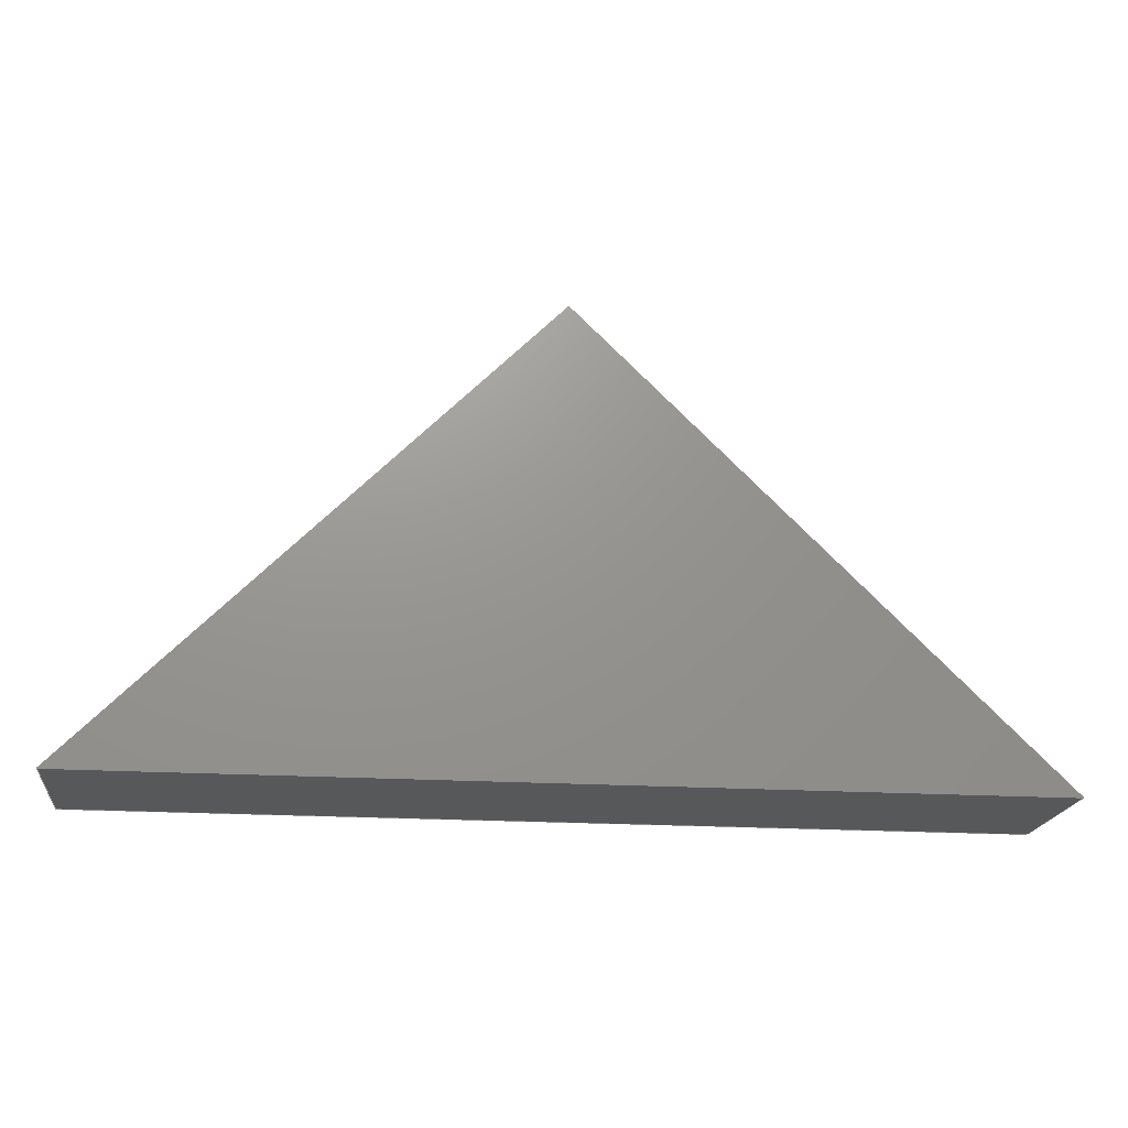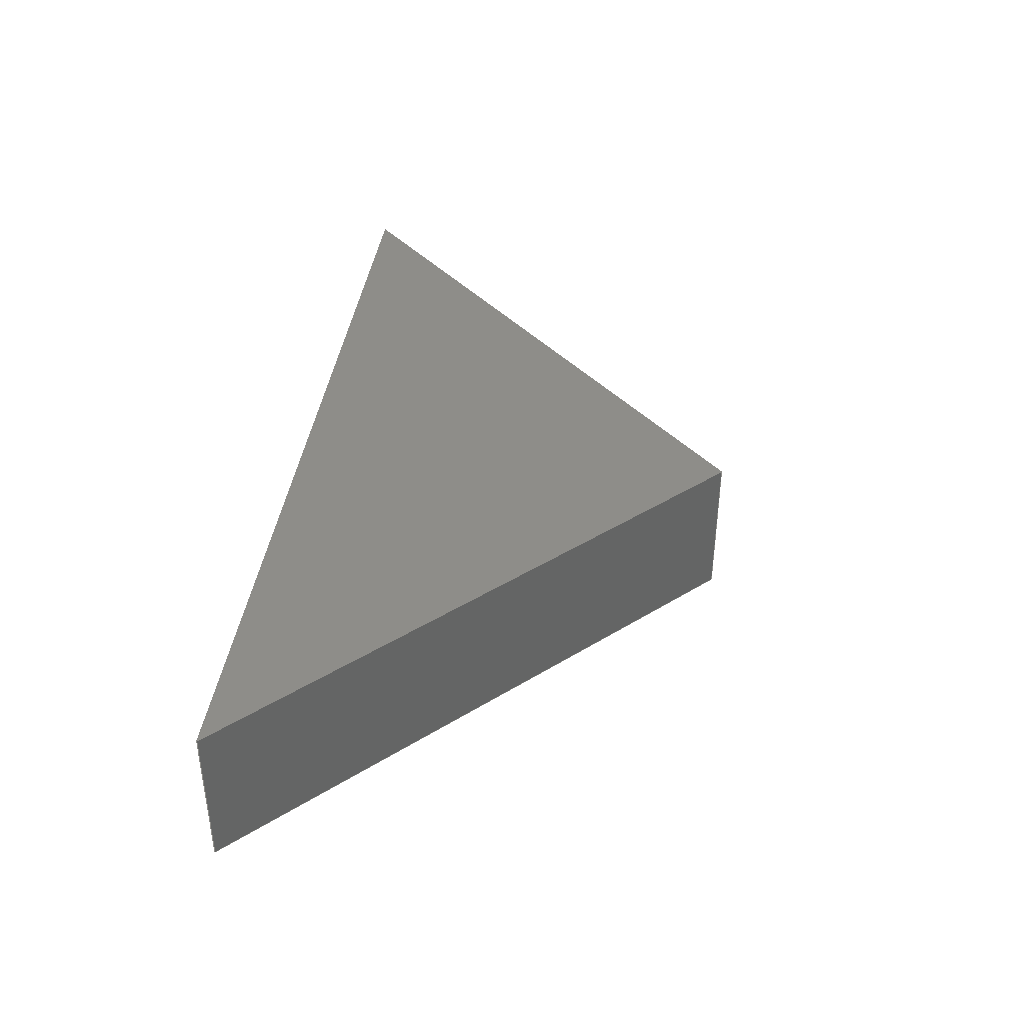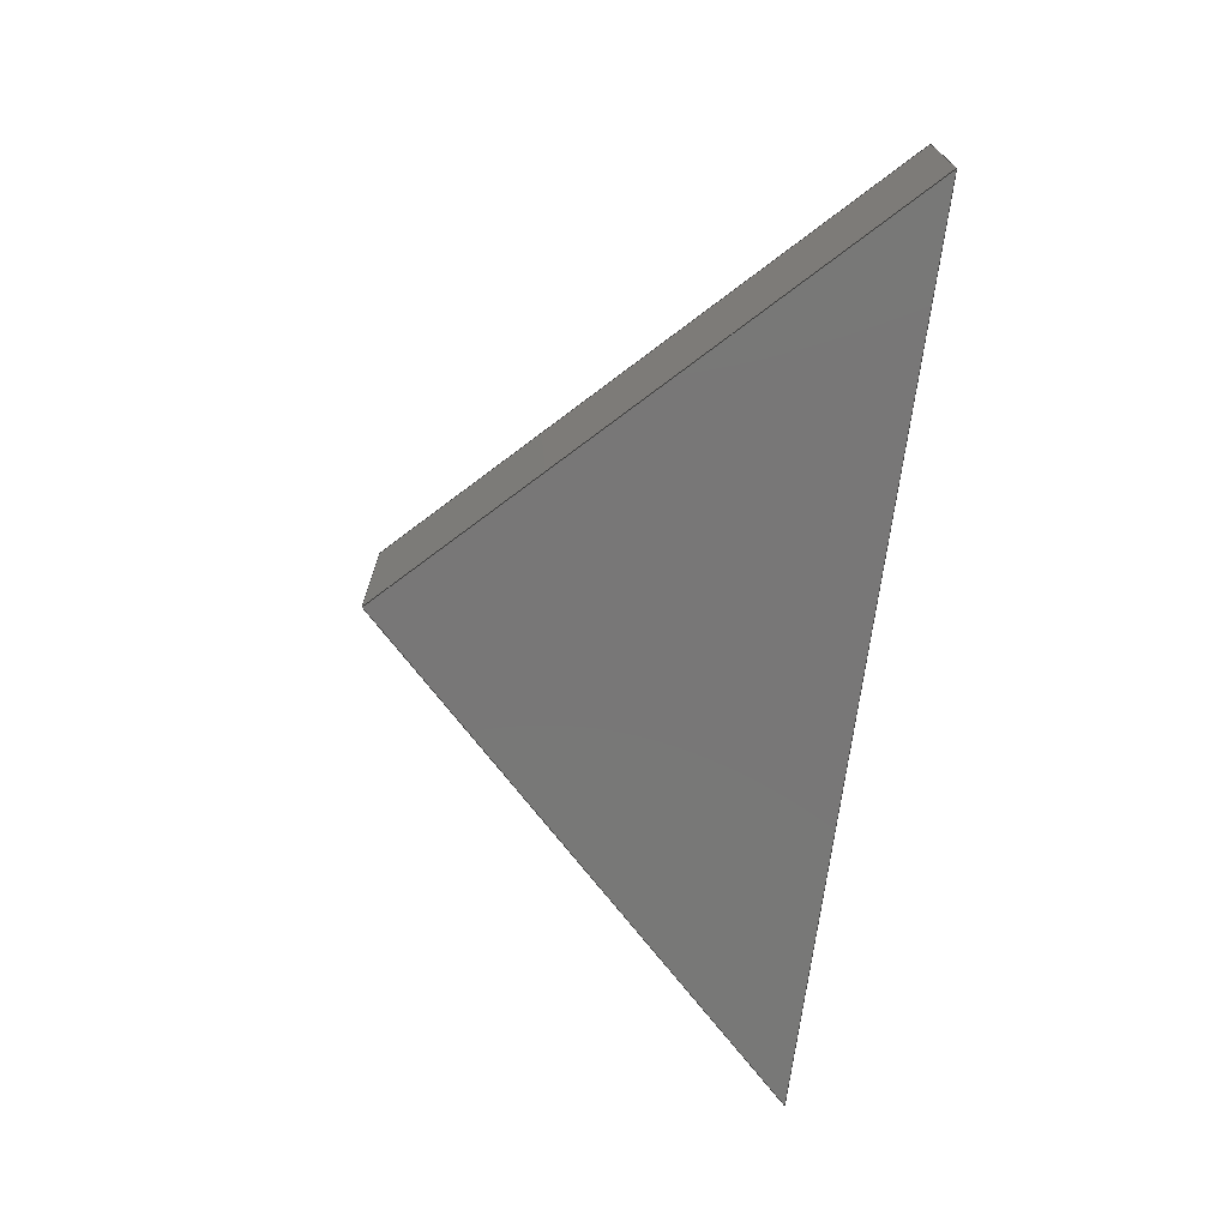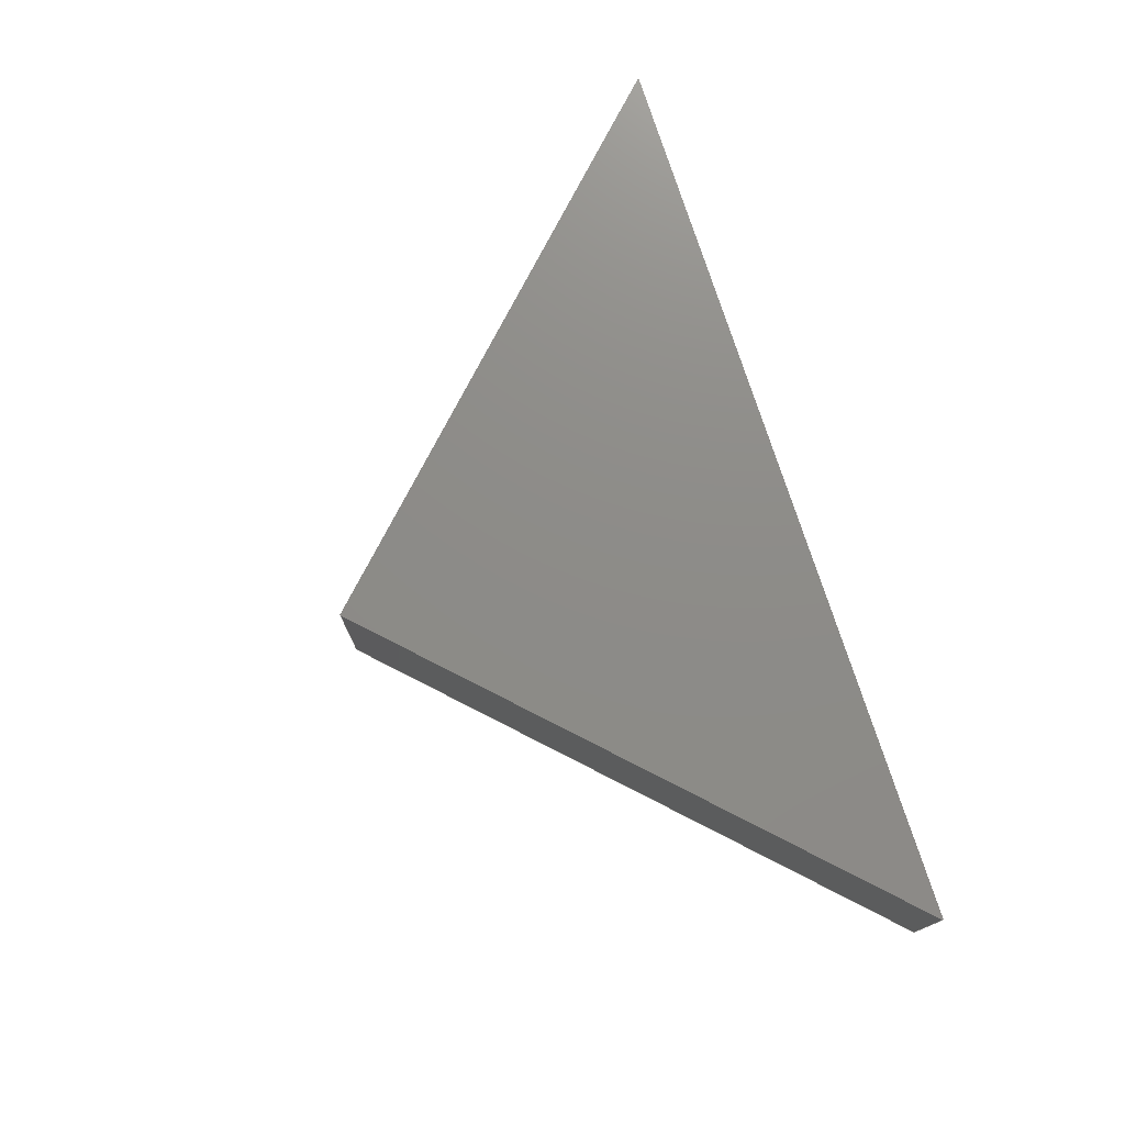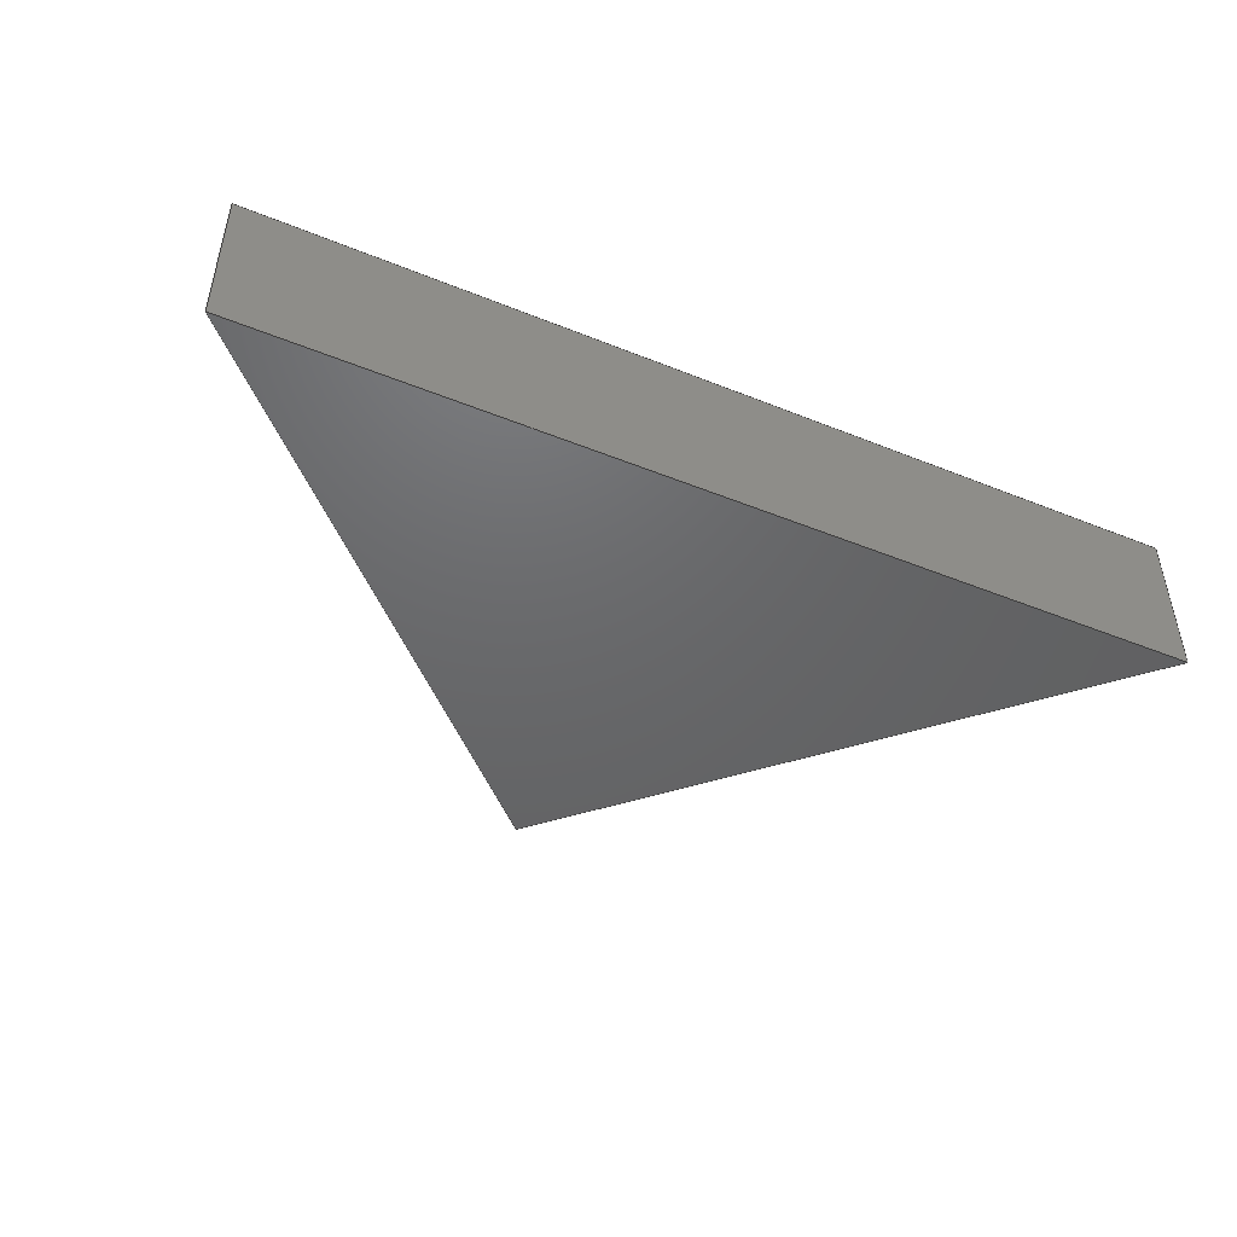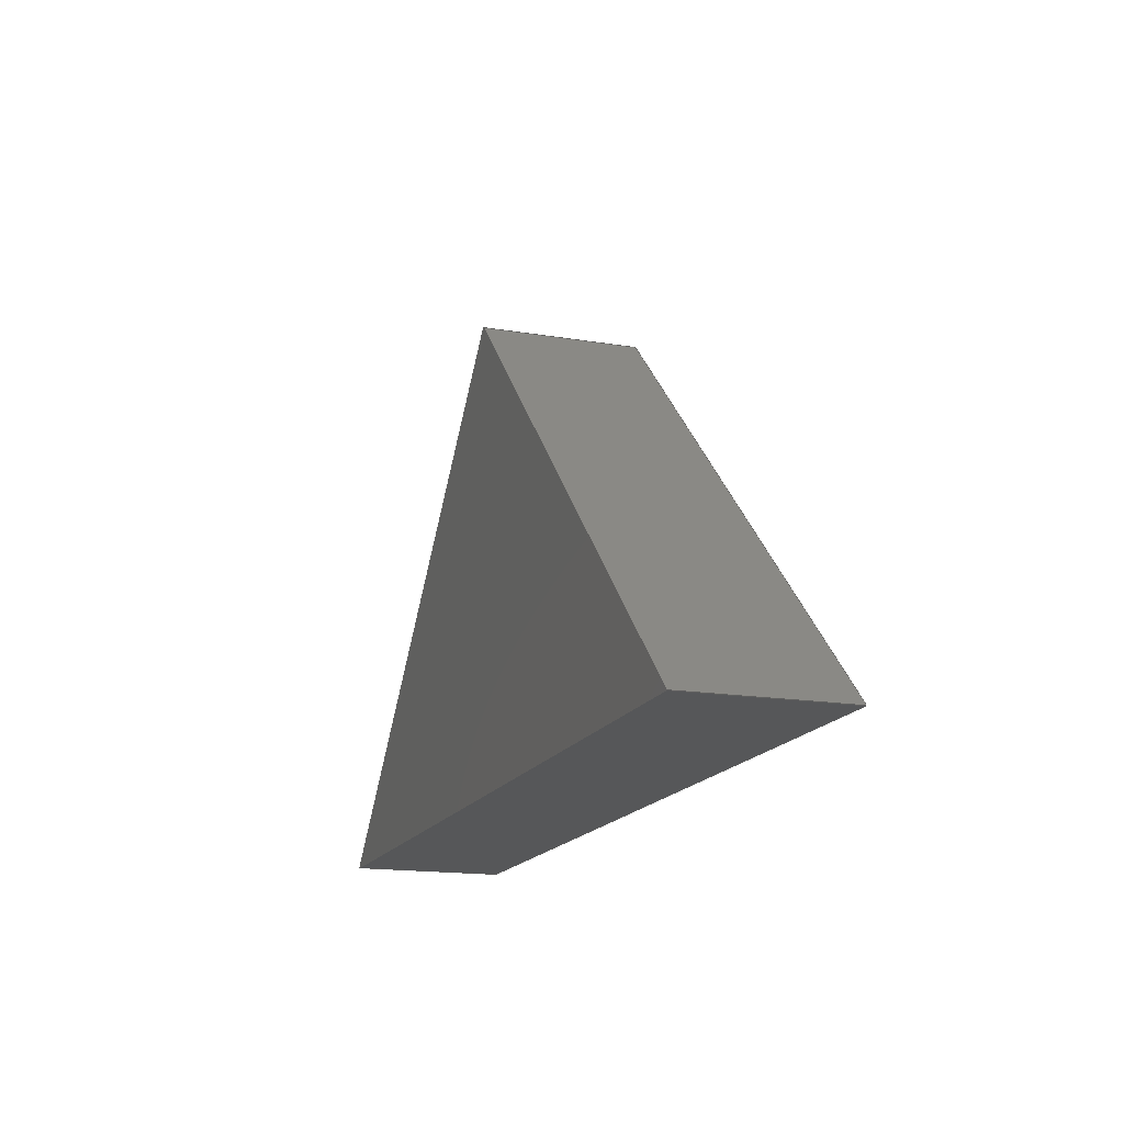
<metadata>
{"format":"step","ext":"step","renderer":"f3d","projection":"perspective","resolution":1024,"background":"white","views":[{"elev":-19.3,"azim":-6.9,"up":"+Y"},{"elev":39.6,"azim":97.7,"up":"+Z"},{"elev":-70.3,"azim":-97.5,"up":"+Z"},{"elev":75.1,"azim":-107.6,"up":"+Z"},{"elev":-47.2,"azim":-24.5,"up":"+Z"},{"elev":-16.4,"azim":71.2,"up":"+Y"}]}
</metadata>
<code>
ISO-10303-21;
DATA;
#1=PROPERTY_DEFINITION_REPRESENTATION(#5,#3);
#2=PROPERTY_DEFINITION_REPRESENTATION(#6,#4);
#3=REPRESENTATION('',(#7),#158);
#4=REPRESENTATION('',(#8),#158);
#5=PROPERTY_DEFINITION('pmi validation property','',#163);
#6=PROPERTY_DEFINITION('pmi validation property','',#163);
#7=VALUE_REPRESENTATION_ITEM('number of annotations',COUNT_MEASURE(0));
#8=VALUE_REPRESENTATION_ITEM('number of views',COUNT_MEASURE(0));
#9=SHAPE_REPRESENTATION_RELATIONSHIP('','',#108,#10);
#10=ADVANCED_BREP_SHAPE_REPRESENTATION('',(#106),#158);
#11=OVER_RIDING_STYLED_ITEM('',(#87),#82,#85);
#12=OVER_RIDING_STYLED_ITEM('',(#88),#83,#85);
#13=ORIENTED_EDGE('',*,*,#31,.F.);
#14=ORIENTED_EDGE('',*,*,#32,.F.);
#15=ORIENTED_EDGE('',*,*,#33,.T.);
#16=ORIENTED_EDGE('',*,*,#34,.T.);
#17=ORIENTED_EDGE('',*,*,#35,.T.);
#18=ORIENTED_EDGE('',*,*,#36,.F.);
#19=ORIENTED_EDGE('',*,*,#37,.F.);
#20=ORIENTED_EDGE('',*,*,#32,.T.);
#21=ORIENTED_EDGE('',*,*,#38,.F.);
#22=ORIENTED_EDGE('',*,*,#34,.F.);
#23=ORIENTED_EDGE('',*,*,#39,.T.);
#24=ORIENTED_EDGE('',*,*,#36,.T.);
#25=ORIENTED_EDGE('',*,*,#33,.F.);
#26=ORIENTED_EDGE('',*,*,#37,.T.);
#27=ORIENTED_EDGE('',*,*,#39,.F.);
#28=ORIENTED_EDGE('',*,*,#31,.T.);
#29=ORIENTED_EDGE('',*,*,#38,.T.);
#30=ORIENTED_EDGE('',*,*,#35,.F.);
#31=EDGE_CURVE('',#40,#41,#46,.T.);
#32=EDGE_CURVE('',#42,#40,#47,.T.);
#33=EDGE_CURVE('',#42,#43,#48,.T.);
#34=EDGE_CURVE('',#43,#41,#49,.T.);
#35=EDGE_CURVE('',#40,#44,#50,.T.);
#36=EDGE_CURVE('',#45,#44,#51,.T.);
#37=EDGE_CURVE('',#42,#45,#52,.T.);
#38=EDGE_CURVE('',#41,#44,#53,.T.);
#39=EDGE_CURVE('',#43,#45,#54,.T.);
#40=VERTEX_POINT('',#139);
#41=VERTEX_POINT('',#140);
#42=VERTEX_POINT('',#142);
#43=VERTEX_POINT('',#144);
#44=VERTEX_POINT('',#148);
#45=VERTEX_POINT('',#150);
#46=LINE('',#138,#55);
#47=LINE('',#141,#56);
#48=LINE('',#143,#57);
#49=LINE('',#145,#58);
#50=LINE('',#147,#59);
#51=LINE('',#149,#60);
#52=LINE('',#151,#61);
#53=LINE('',#153,#62);
#54=LINE('',#154,#63);
#55=VECTOR('',#119,1);
#56=VECTOR('',#120,1);
#57=VECTOR('',#121,1);
#58=VECTOR('',#122,1);
#59=VECTOR('',#125,1);
#60=VECTOR('',#126,1);
#61=VECTOR('',#127,1);
#62=VECTOR('',#130,1);
#63=VECTOR('',#131,1);
#64=EDGE_LOOP('',(#13,#14,#15,#16));
#65=EDGE_LOOP('',(#17,#18,#19,#20));
#66=EDGE_LOOP('',(#21,#22,#23,#24));
#67=EDGE_LOOP('',(#25,#26,#27));
#68=EDGE_LOOP('',(#28,#29,#30));
#69=FACE_BOUND('',#64,.T.);
#70=FACE_BOUND('',#65,.T.);
#71=FACE_BOUND('',#66,.T.);
#72=FACE_BOUND('',#67,.T.);
#73=FACE_BOUND('',#68,.T.);
#74=PLANE('',#110);
#75=PLANE('',#111);
#76=PLANE('',#112);
#77=PLANE('',#113);
#78=PLANE('',#114);
#79=ADVANCED_FACE('',(#69),#74,.T.);
#80=ADVANCED_FACE('',(#70),#75,.F.);
#81=ADVANCED_FACE('',(#71),#76,.T.);
#82=ADVANCED_FACE('',(#72),#77,.T.);
#83=ADVANCED_FACE('',(#73),#78,.F.);
#84=CLOSED_SHELL('',(#79,#80,#81,#82,#83));
#85=STYLED_ITEM('',(#86),#106);
#86=PRESENTATION_STYLE_ASSIGNMENT((#89));
#87=PRESENTATION_STYLE_ASSIGNMENT((#90));
#88=PRESENTATION_STYLE_ASSIGNMENT((#91));
#89=SURFACE_STYLE_USAGE(.BOTH.,#92);
#90=SURFACE_STYLE_USAGE(.BOTH.,#93);
#91=SURFACE_STYLE_USAGE(.BOTH.,#94);
#92=SURFACE_SIDE_STYLE('',(#95));
#93=SURFACE_SIDE_STYLE('',(#96));
#94=SURFACE_SIDE_STYLE('',(#97));
#95=SURFACE_STYLE_FILL_AREA(#98);
#96=SURFACE_STYLE_FILL_AREA(#99);
#97=SURFACE_STYLE_FILL_AREA(#100);
#98=FILL_AREA_STYLE('',(#101));
#99=FILL_AREA_STYLE('',(#102));
#100=FILL_AREA_STYLE('',(#103));
#101=FILL_AREA_STYLE_COLOUR('',#104);
#102=FILL_AREA_STYLE_COLOUR('',#105);
#103=FILL_AREA_STYLE_COLOUR('',#105);
#104=COLOUR_RGB('',0.9725,0.5294,0.003922);
#105=COLOUR_RGB('',0.7608,0.8392,0.9255);
#106=MANIFOLD_SOLID_BREP('carretera11',#84);
#107=SHAPE_DEFINITION_REPRESENTATION(#163,#108);
#108=SHAPE_REPRESENTATION('carretera11',(#109),#158);
#109=AXIS2_PLACEMENT_3D('',#136,#115,#116);
#110=AXIS2_PLACEMENT_3D('',#137,#117,#118);
#111=AXIS2_PLACEMENT_3D('',#146,#123,#124);
#112=AXIS2_PLACEMENT_3D('',#152,#128,#129);
#113=AXIS2_PLACEMENT_3D('',#155,#132,#133);
#114=AXIS2_PLACEMENT_3D('',#156,#134,#135);
#115=DIRECTION('',(0,0,1));
#116=DIRECTION('',(1,0,0));
#117=DIRECTION('',(-0.7108,0.7034,0));
#118=DIRECTION('',(-0.7034,-0.7108,0));
#119=DIRECTION('',(0.7034,0.7108,0));
#120=DIRECTION('',(0,0,-1));
#121=DIRECTION('',(0.7034,0.7108,0));
#122=DIRECTION('',(0,0,-1));
#123=DIRECTION('',(0,1,0));
#124=DIRECTION('',(0,0,1));
#125=DIRECTION('',(1,0,0));
#126=DIRECTION('',(0,0,-1));
#127=DIRECTION('',(1,0,0));
#128=DIRECTION('',(0.7034,0.7108,0));
#129=DIRECTION('',(-0.7108,0.7034,0));
#130=DIRECTION('',(0.7108,-0.7034,0));
#131=DIRECTION('',(0.7108,-0.7034,0));
#132=DIRECTION('',(0,0,1));
#133=DIRECTION('',(1,0,0));
#134=DIRECTION('',(0,0,1));
#135=DIRECTION('',(1,0,0));
#136=CARTESIAN_POINT('',(0,0,0));
#137=CARTESIAN_POINT('',(-0.05329,-0.1505,0.025));
#138=CARTESIAN_POINT('',(-0.05329,-0.1505,0));
#139=CARTESIAN_POINT('',(-0.08956,-0.1872,0));
#140=CARTESIAN_POINT('',(-0.01702,-0.1139,0));
#141=CARTESIAN_POINT('',(-0.08956,-0.1872,0.025));
#142=CARTESIAN_POINT('',(-0.08956,-0.1872,0.025));
#143=CARTESIAN_POINT('',(-0.05329,-0.1505,0.025));
#144=CARTESIAN_POINT('',(-0.01702,-0.1139,0.025));
#145=CARTESIAN_POINT('',(-0.01702,-0.1139,0.025));
#146=CARTESIAN_POINT('',(-0.01625,-0.1872,0.025));
#147=CARTESIAN_POINT('',(-0.01625,-0.1872,0));
#148=CARTESIAN_POINT('',(0.05706,-0.1872,0));
#149=CARTESIAN_POINT('',(0.05706,-0.1872,0.025));
#150=CARTESIAN_POINT('',(0.05706,-0.1872,0.025));
#151=CARTESIAN_POINT('',(-0.01625,-0.1872,0.025));
#152=CARTESIAN_POINT('',(0.02002,-0.1505,0.025));
#153=CARTESIAN_POINT('',(0.02002,-0.1505,0));
#154=CARTESIAN_POINT('',(0.02002,-0.1505,0.025));
#155=CARTESIAN_POINT('',(-0.01696,-0.1062,0.025));
#156=CARTESIAN_POINT('',(-0.01696,-0.1062,0));
#157=MECHANICAL_DESIGN_GEOMETRIC_PRESENTATION_REPRESENTATION('',(#85,#11,
#12),#158);
#158=(
GEOMETRIC_REPRESENTATION_CONTEXT(3)
GLOBAL_UNCERTAINTY_ASSIGNED_CONTEXT((#159))
GLOBAL_UNIT_ASSIGNED_CONTEXT((#162,#161,#160))
REPRESENTATION_CONTEXT('carretera11','TOP_LEVEL_ASSEMBLY_PART')
);
#159=UNCERTAINTY_MEASURE_WITH_UNIT(LENGTH_MEASURE(5e-06),#162,
'DISTANCE_ACCURACY_VALUE','Maximum Tolerance applied to model');
#160=(
NAMED_UNIT(*)
SI_UNIT($,.STERADIAN.)
SOLID_ANGLE_UNIT()
);
#161=(
NAMED_UNIT(*)
PLANE_ANGLE_UNIT()
SI_UNIT($,.RADIAN.)
);
#162=(
LENGTH_UNIT()
NAMED_UNIT(*)
SI_UNIT($,.METRE.)
);
#163=PRODUCT_DEFINITION_SHAPE('','',#164);
#164=PRODUCT_DEFINITION('','',#166,#165);
#165=PRODUCT_DEFINITION_CONTEXT('',#172,'design');
#166=PRODUCT_DEFINITION_FORMATION_WITH_SPECIFIED_SOURCE('','',#168,
 .NOT_KNOWN.);
#167=PRODUCT_RELATED_PRODUCT_CATEGORY('','',(#168));
#168=PRODUCT('carretera11','carretera11','carretera11',(#170));
#169=PRODUCT_CATEGORY('','');
#170=PRODUCT_CONTEXT('',#172,'mechanical');
#171=APPLICATION_PROTOCOL_DEFINITION('international standard',
'automotive_design',2010,#172);
#172=APPLICATION_CONTEXT(
'core data for automotive mechanical design processes');
ENDSEC;
END-ISO-10303-21;

</code>
